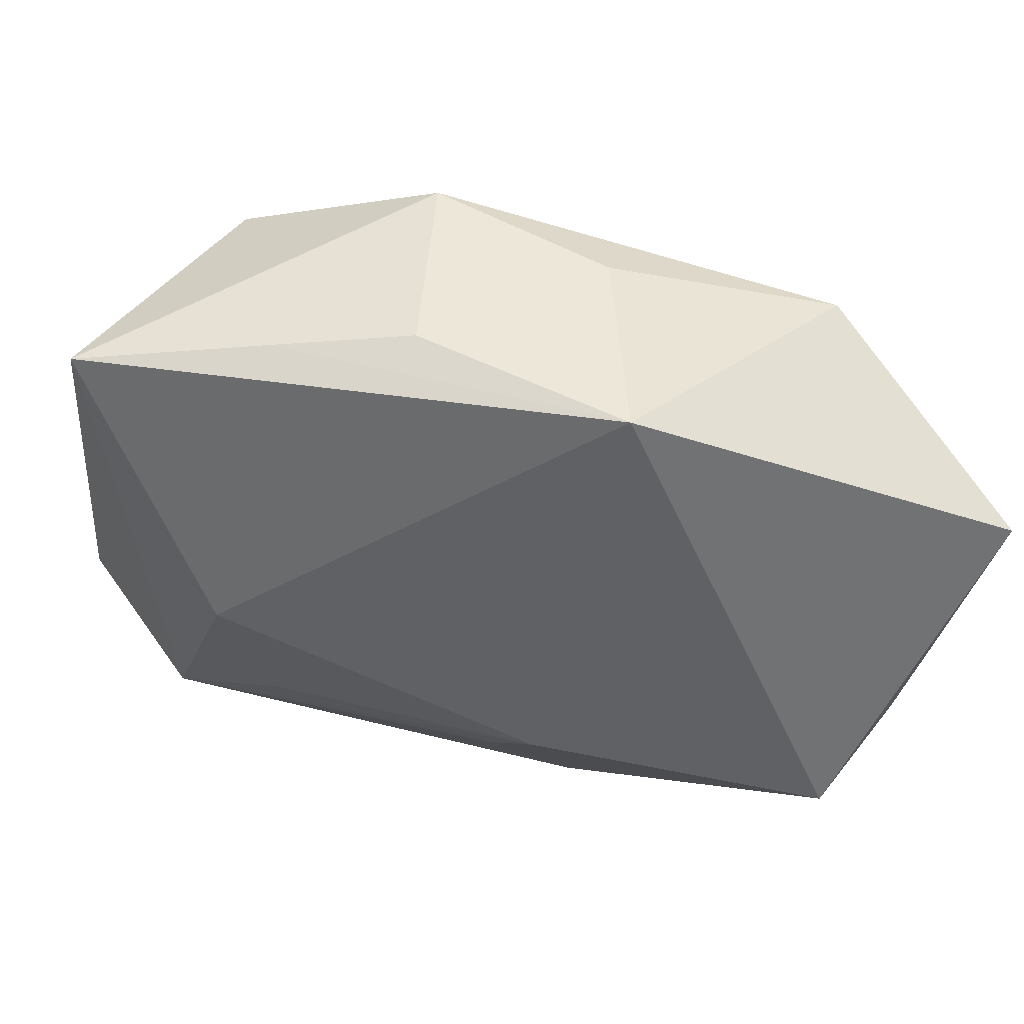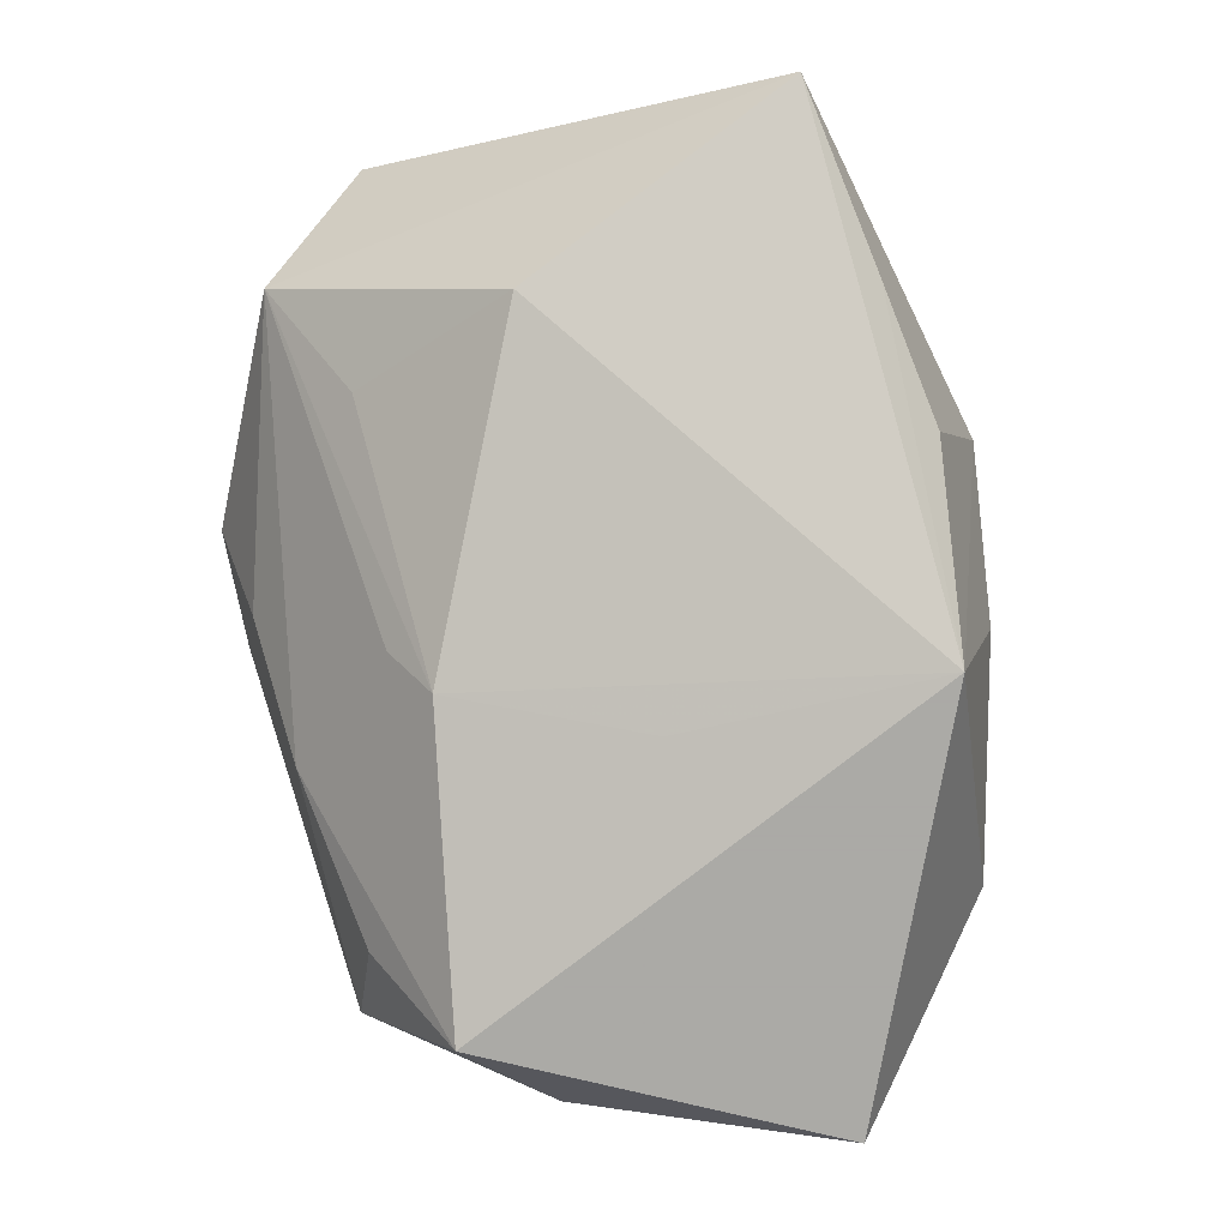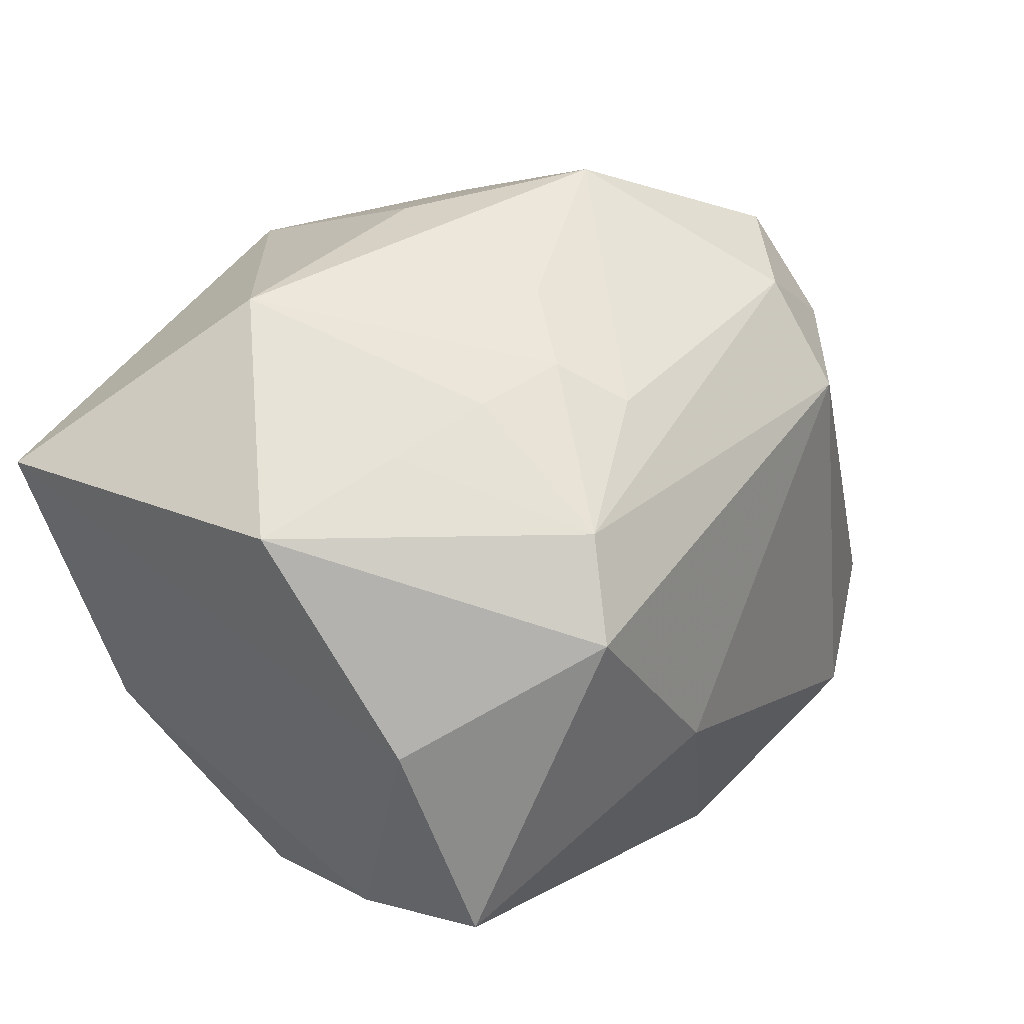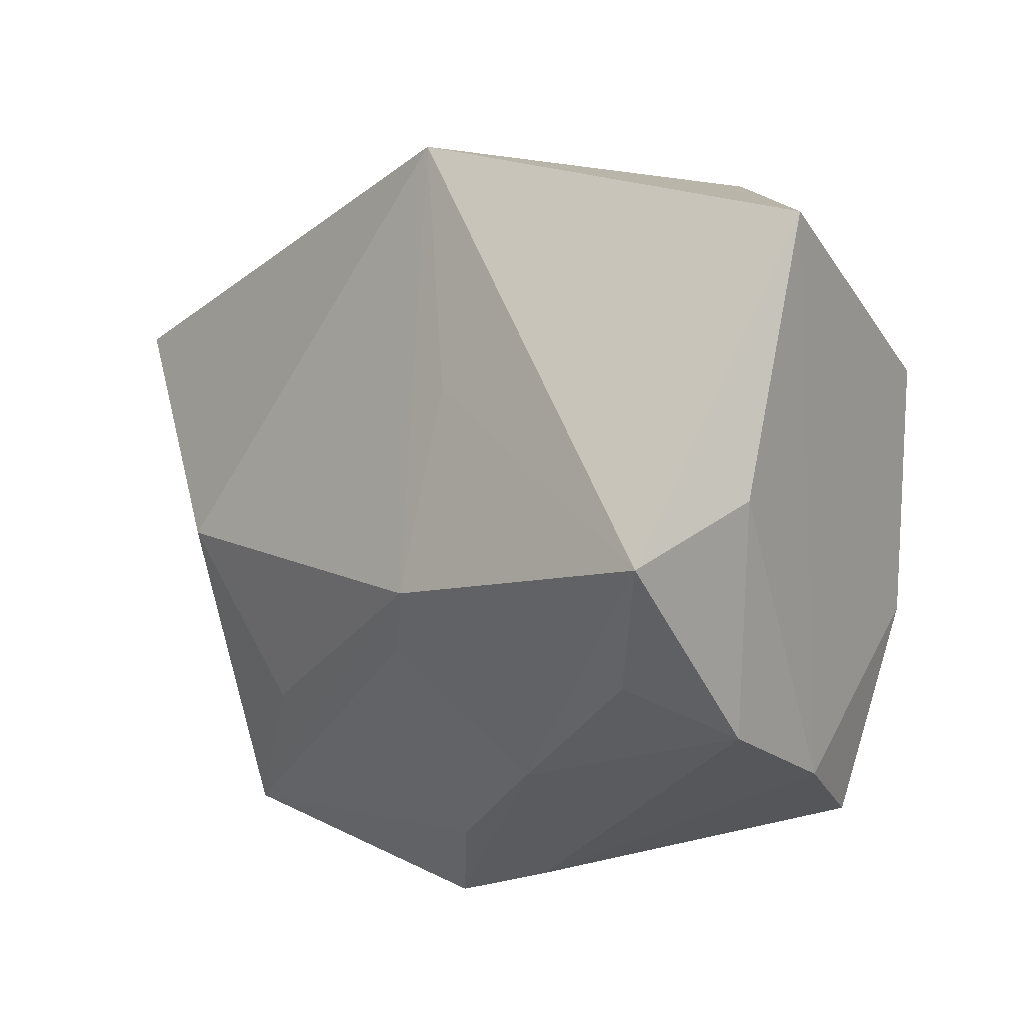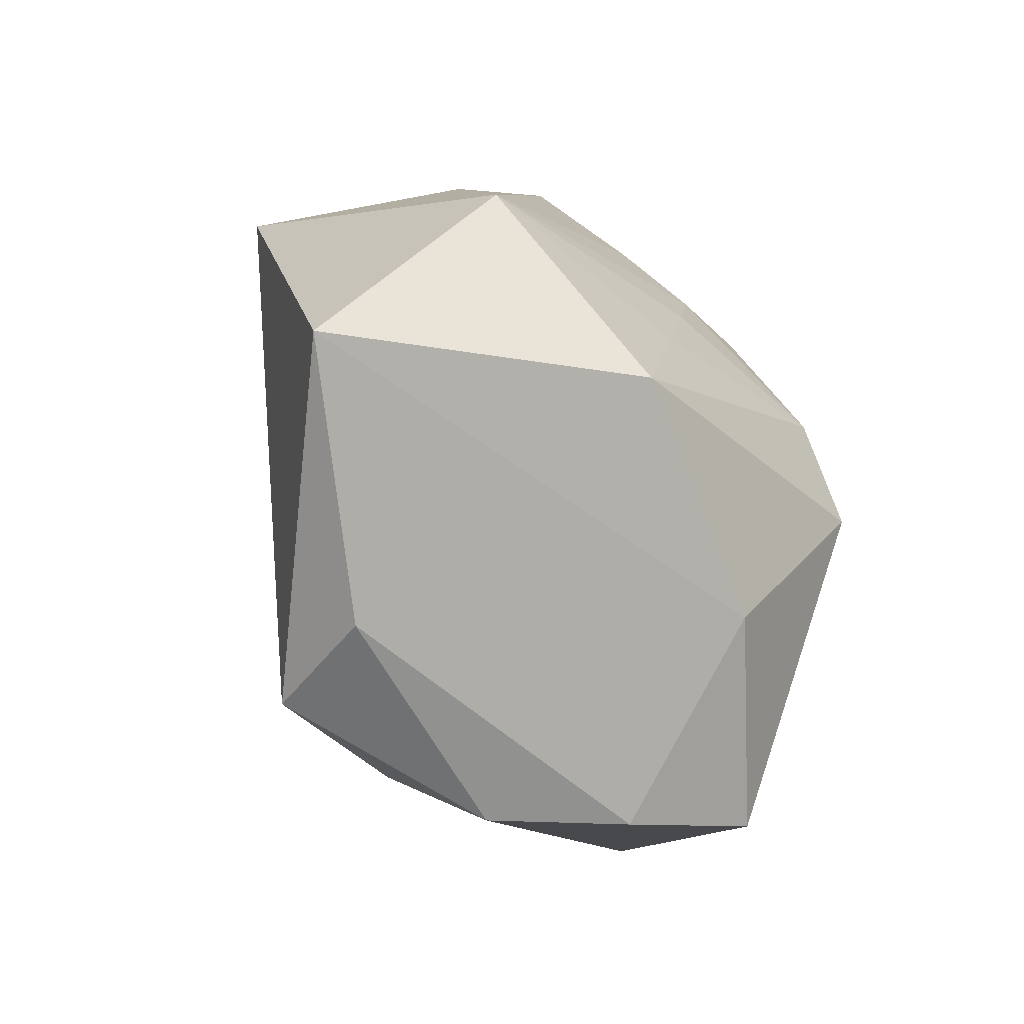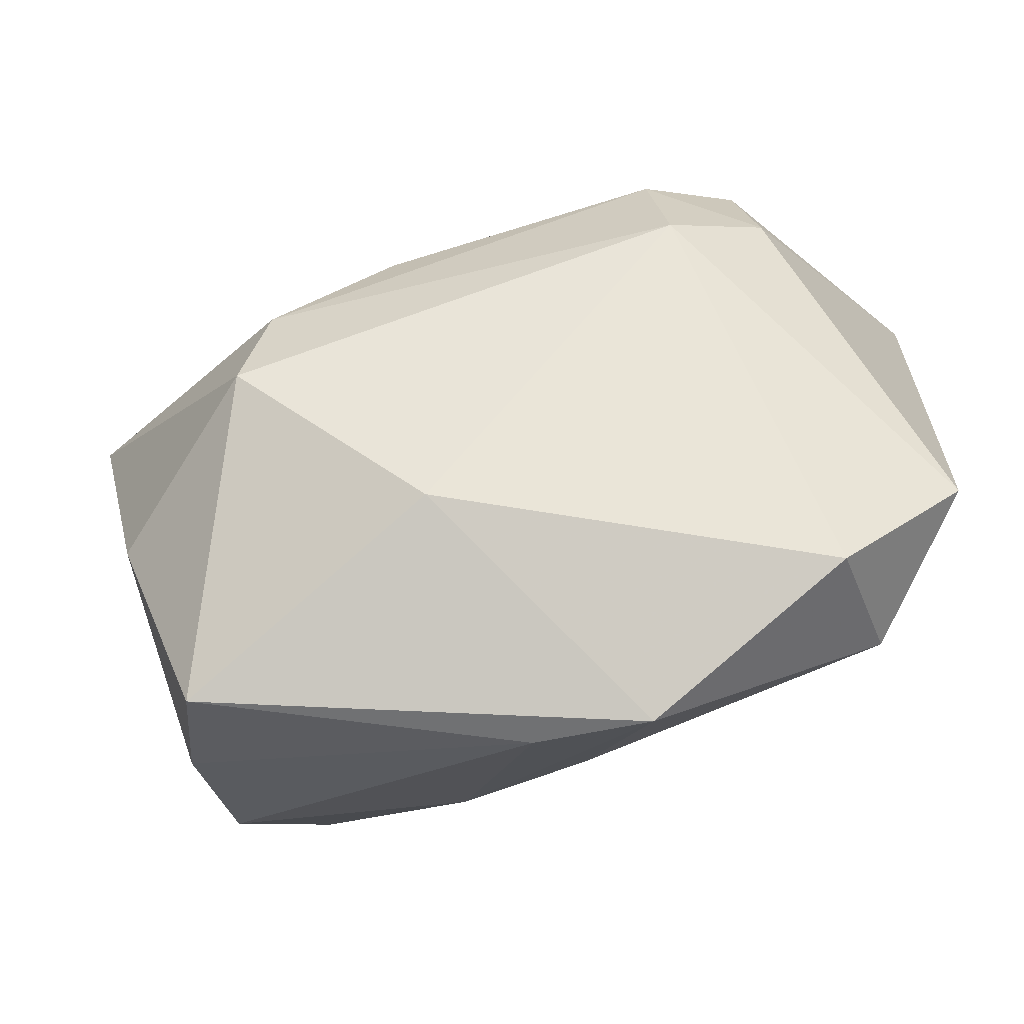
<metadata>
{"format":"obj","ext":"obj","renderer":"f3d","projection":"perspective","resolution":1024,"background":"white","views":[{"elev":34.9,"azim":168.2,"up":"+Y"},{"elev":-75.7,"azim":104.6,"up":"+Z"},{"elev":15.6,"azim":-56.1,"up":"+Y"},{"elev":-22.3,"azim":-152.7,"up":"+Y"},{"elev":-5.6,"azim":-103.7,"up":"+Y"},{"elev":-36.4,"azim":3.2,"up":"+Y"}]}
</metadata>
<code>
v -0.009633 0.01686 0.02032
v -0.01302 0.02044 0.01426
v 0.00446 -0.03712 0.01202
v 0.03502 -0.0006794 -0.0123
v 0.02693 0.03004 0.01456
v -0.04275 0.007688 0.001178
v -0.0273 -0.03248 -0.01052
v -0.02552 -0.02162 -0.02969
v 0.02861 -0.01799 -0.003784
v -0.03469 -0.01467 -0.02437
v -0.003371 0.02857 -0.02969
v -0.004937 -0.01794 0.02618
v -0.02995 -0.03288 0.002762
v 0.02779 0.03046 -0.01226
v 0.00925 -0.03408 0.003081
v -0.003388 -0.03219 -0.00768
v -0.02841 -0.03322 0.01499
v -0.02985 0.02691 -0.01021
v 0.008339 0.03645 0.003957
v -0.03011 0.01359 0.007054
v 0.01589 -0.037 0.01511
v -0.02141 0.006726 0.02394
v -0.0366 -0.01358 0.01206
v 0.01736 0.02492 0.02211
v 0.01417 0.03209 -0.01607
v 0.007157 -0.01976 -0.01571
v -0.02388 -0.003132 0.02697
v -0.01887 -0.02856 -0.01836
v 0.02933 0.01987 0.0208
v 0.003793 -0.01608 -0.02124
v -0.04289 0.01066 -0.02969
v 0.03442 -0.02436 0.02257
v 0.01953 0.01416 0.02779
v -0.008285 0.02647 0.008851
v -0.02113 0.01754 0.01107
v -0.006364 0.03307 -0.008723
v 0.04639 -0.01413 0.0188
v 0.04639 0.02812 -0.006986
v -0.003536 0.002658 -0.02624
v 0.03857 -0.02503 0.008638
f 25 11 19
f 11 38 4
f 19 11 36
f 14 38 11
f 11 25 14
f 19 38 14
f 14 25 19
f 12 33 27
f 12 17 21
f 27 17 12
f 5 38 19
f 39 8 11
f 28 7 8
f 21 17 3
f 11 8 31
f 40 4 38
f 38 37 40
f 32 12 21
f 21 40 32
f 32 40 37
f 33 12 32
f 32 37 33
f 33 37 29
f 29 37 38
f 38 5 29
f 33 29 24
f 24 29 5
f 24 5 19
f 19 1 24
f 27 33 22
f 33 24 22
f 22 24 1
f 30 26 8
f 8 39 30
f 30 40 26
f 11 4 30
f 30 39 11
f 8 26 16
f 16 28 8
f 26 40 16
f 7 28 16
f 21 3 16
f 16 3 7
f 8 7 10
f 10 31 8
f 23 17 27
f 31 23 6
f 27 22 6
f 6 23 27
f 4 40 9
f 9 30 4
f 40 30 9
f 35 22 2
f 2 22 1
f 2 1 19
f 19 34 2
f 15 40 21
f 21 16 15
f 15 16 40
f 31 10 13
f 13 23 31
f 17 23 13
f 13 10 7
f 13 3 17
f 7 3 13
f 20 22 35
f 20 6 22
f 18 20 35
f 35 2 18
f 18 2 34
f 18 34 19
f 6 20 18
f 19 36 18
f 31 6 18
f 18 36 11
f 11 31 18

</code>
